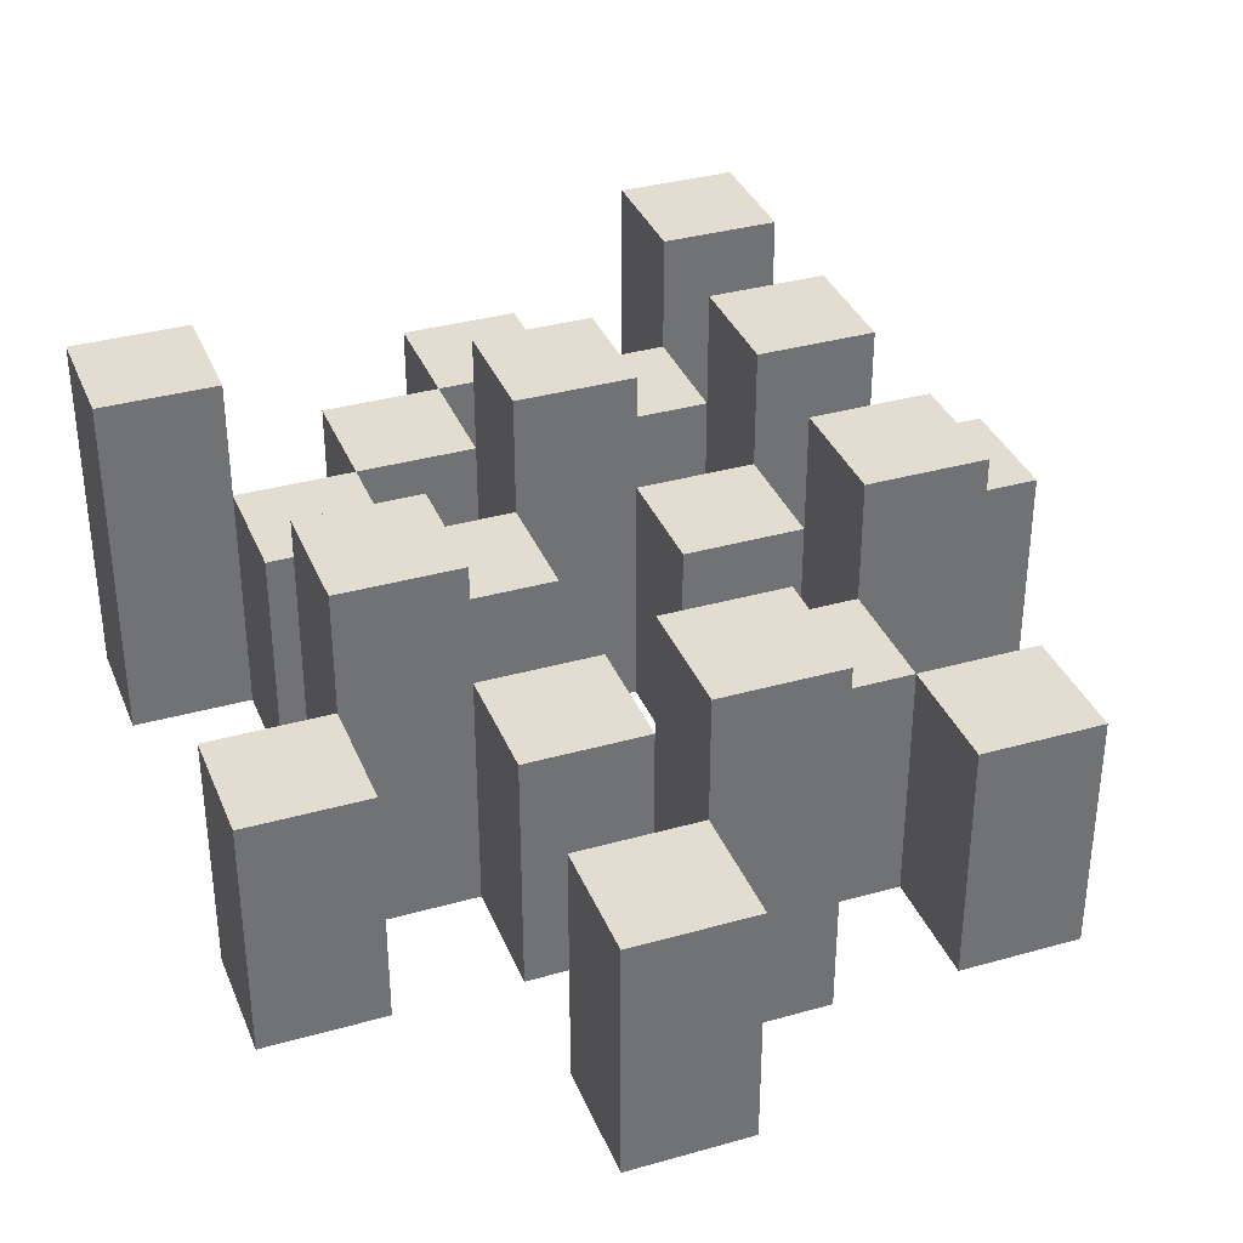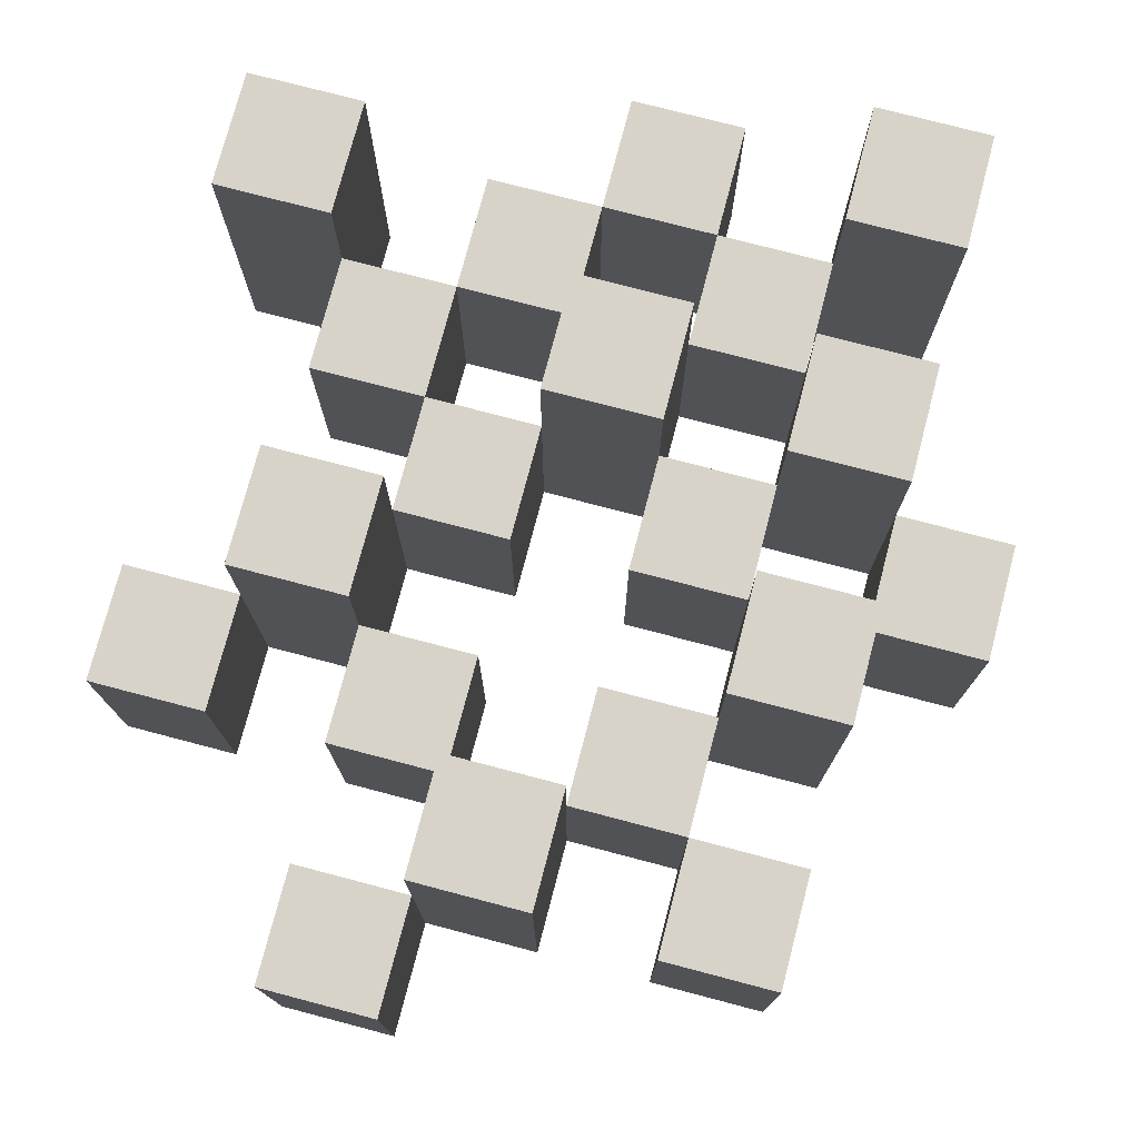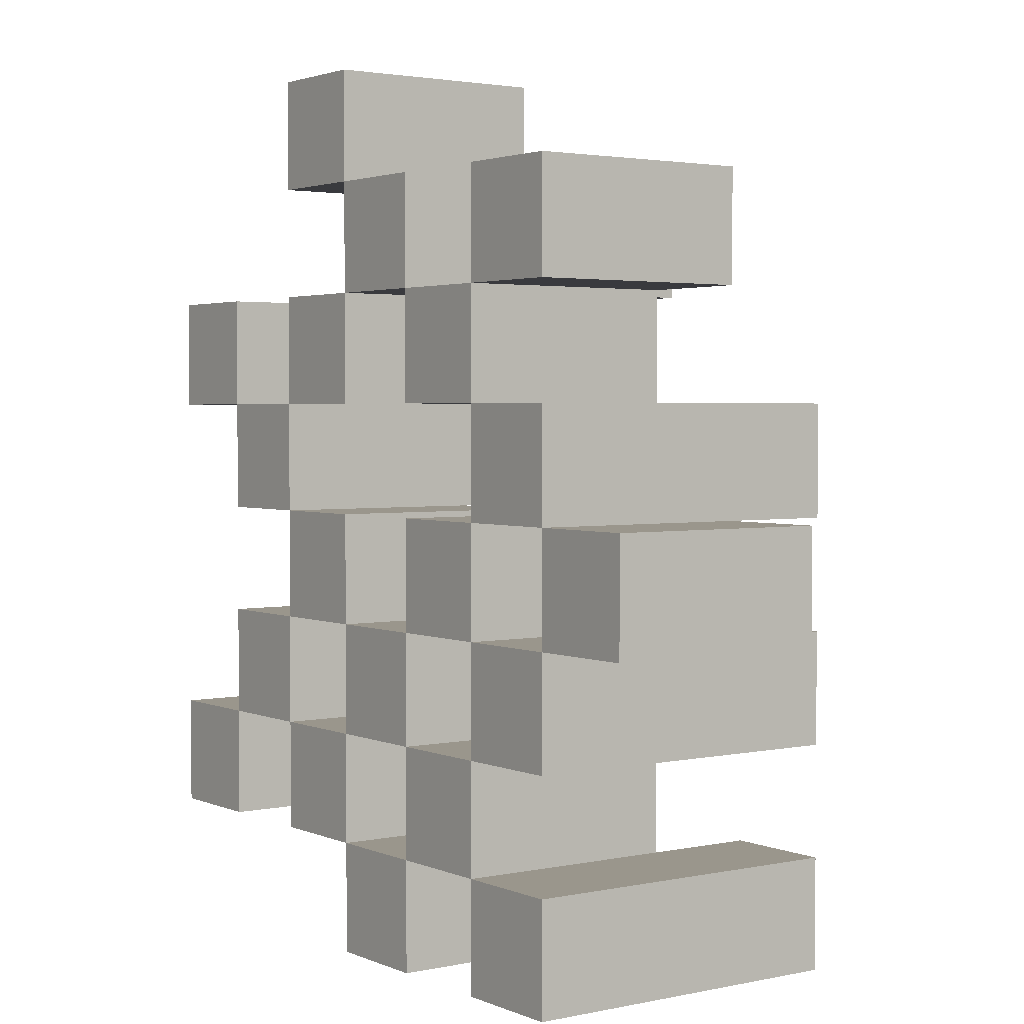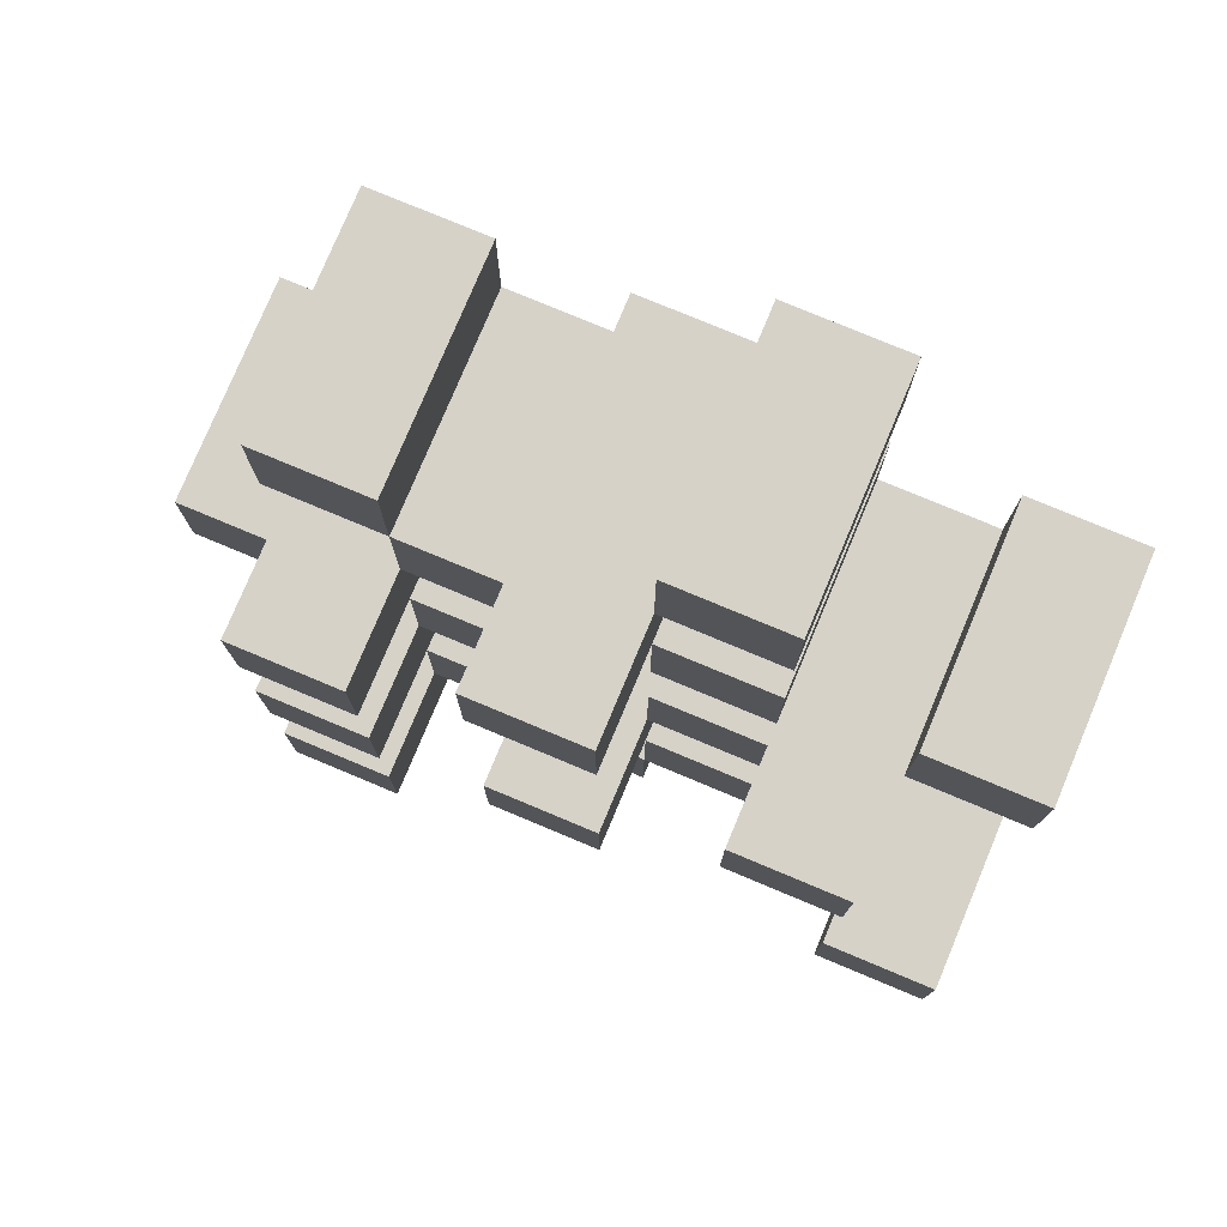
<metadata>
{"format":"obj","ext":"obj","renderer":"f3d","projection":"perspective","resolution":1024,"background":"white","views":[{"elev":35.4,"azim":-20.5,"up":"+Y"},{"elev":76.0,"azim":14.7,"up":"+Y"},{"elev":2.5,"azim":54.3,"up":"+Z"},{"elev":77.7,"azim":-157.3,"up":"+Z"}]}
</metadata>
<code>
o
v -17.2 0.9 29.3
v -17.1 0.9 29.3
v -17 0.9 29.3
v -16.9 0.9 29.3
v -17.2 1.1 29.3
v -17.1 1.1 29.3
v -17 1.2 29.3
v -16.9 1.2 29.3
v -17.5 0.9 29.4
v -17.4 0.9 29.4
v -17.3 0.9 29.4
v -17.2 0.9 29.4
v -17.1 0.9 29.4
v -17 0.9 29.4
v -17.3 1.1 29.4
v -17.2 1.1 29.4
v -17.1 1.1 29.4
v -17 1.1 29.4
v -17.5 1.2 29.4
v -17.4 1.2 29.4
v -17.4 0.9 29.5
v -17.3 0.9 29.5
v -17.2 0.9 29.5
v -17.1 0.9 29.5
v -17 0.9 29.5
v -16.9 0.9 29.5
v -17.4 1.1 29.5
v -17.3 1.1 29.5
v -17.2 1.1 29.5
v -17.1 1.1 29.5
v -17 1.1 29.5
v -17.2 1.2 29.5
v -17.1 1.2 29.5
v -17 1.2 29.5
v -16.9 1.2 29.5
v -17.3 0.9 29.6
v -17.2 0.9 29.6
v -17.1 0.9 29.6
v -17 0.9 29.6
v -16.9 0.9 29.6
v -16.8 0.9 29.6
v -17.3 1.1 29.6
v -17.2 1.1 29.6
v -17.1 1.1 29.6
v -17 1.1 29.6
v -16.9 1.1 29.6
v -16.8 1.1 29.6
v -17.4 0.9 29.7
v -17.3 0.9 29.7
v -17 0.9 29.7
v -16.9 0.9 29.7
v -17.3 1.1 29.7
v -17 1.1 29.7
v -16.9 1.1 29.7
v -17.4 1.2 29.7
v -17.3 1.2 29.7
v -17 1.2 29.7
v -16.9 1.2 29.7
v -17.5 0.9 29.8
v -17.4 0.9 29.8
v -17.3 0.9 29.8
v -17.2 0.9 29.8
v -17.1 0.9 29.8
v -17 0.9 29.8
v -17.5 1.1 29.8
v -17.4 1.1 29.8
v -17.3 1.1 29.8
v -17.2 1.1 29.8
v -17.1 1.1 29.8
v -17 1.1 29.8
v -17.2 0.9 29.9
v -17.1 0.9 29.9
v -17 0.9 29.9
v -16.9 0.9 29.9
v -17.2 1.1 29.9
v -17.1 1.1 29.9
v -17 1.1 29.9
v -16.9 1.1 29.9
v -17.2 1.2 29.9
v -17.1 1.2 29.9
v -17.3 0.9 30
v -17.2 0.9 30
v -17.3 1.1 30
v -17.2 1.1 30
v -17.2 0.9 29.4
v -17.1 0.9 29.4
v -17 0.9 29.4
v -16.9 0.9 29.4
v -17.2 1.1 29.4
v -17.1 1.1 29.4
v -17 1.1 29.4
v -17 1.2 29.4
v -16.9 1.2 29.4
v -17.5 0.9 29.5
v -17.4 0.9 29.5
v -17.3 0.9 29.5
v -17.2 0.9 29.5
v -17.1 0.9 29.5
v -17 0.9 29.5
v -17.4 1.1 29.5
v -17.3 1.1 29.5
v -17.2 1.1 29.5
v -17.1 1.1 29.5
v -17 1.1 29.5
v -17.5 1.2 29.5
v -17.4 1.2 29.5
v -17.4 0.9 29.6
v -17.3 0.9 29.6
v -17.2 0.9 29.6
v -17.1 0.9 29.6
v -17 0.9 29.6
v -16.9 0.9 29.6
v -17.4 1.1 29.6
v -17.3 1.1 29.6
v -17.2 1.1 29.6
v -17.1 1.1 29.6
v -17 1.1 29.6
v -16.9 1.1 29.6
v -17.2 1.2 29.6
v -17.1 1.2 29.6
v -17 1.2 29.6
v -16.9 1.2 29.6
v -17.3 0.9 29.7
v -17.2 0.9 29.7
v -17.1 0.9 29.7
v -17 0.9 29.7
v -16.9 0.9 29.7
v -16.8 0.9 29.7
v -17.3 1.1 29.7
v -17.2 1.1 29.7
v -17.1 1.1 29.7
v -17 1.1 29.7
v -16.9 1.1 29.7
v -16.8 1.1 29.7
v -17.4 0.9 29.8
v -17.3 0.9 29.8
v -17 0.9 29.8
v -16.9 0.9 29.8
v -17.4 1.1 29.8
v -17.3 1.1 29.8
v -17 1.1 29.8
v -17.4 1.2 29.8
v -17.3 1.2 29.8
v -17 1.2 29.8
v -16.9 1.2 29.8
v -17.5 0.9 29.9
v -17.4 0.9 29.9
v -17.3 0.9 29.9
v -17.2 0.9 29.9
v -17.1 0.9 29.9
v -17 0.9 29.9
v -17.5 1.1 29.9
v -17.4 1.1 29.9
v -17.3 1.1 29.9
v -17.2 1.1 29.9
v -17.1 1.1 29.9
v -17 1.1 29.9
v -17.2 0.9 30
v -17.1 0.9 30
v -17 0.9 30
v -16.9 0.9 30
v -17.2 1.1 30
v -17 1.1 30
v -16.9 1.1 30
v -17.2 1.2 30
v -17.1 1.2 30
v -17.3 0.9 30.1
v -17.2 0.9 30.1
v -17.3 1.1 30.1
v -17.2 1.1 30.1
v -17.5 0.9 29.4
v -17.5 1.2 29.4
v -17.5 0.9 29.5
v -17.5 1.2 29.5
v -17.5 0.9 29.8
v -17.5 1.1 29.8
v -17.5 0.9 29.9
v -17.5 1.1 29.9
v -17.4 0.9 29.5
v -17.4 1.1 29.5
v -17.4 0.9 29.6
v -17.4 1.1 29.6
v -17.4 0.9 29.7
v -17.4 1.2 29.7
v -17.4 0.9 29.8
v -17.4 1.1 29.8
v -17.4 1.2 29.8
v -17.3 0.9 29.4
v -17.3 1.1 29.4
v -17.3 0.9 29.5
v -17.3 1.1 29.5
v -17.3 0.9 29.6
v -17.3 1.1 29.6
v -17.3 0.9 29.7
v -17.3 1.1 29.7
v -17.3 0.9 29.8
v -17.3 1.1 29.8
v -17.3 0.9 29.9
v -17.3 1.1 29.9
v -17.3 0.9 30
v -17.3 1.1 30
v -17.3 0.9 30.1
v -17.3 1.1 30.1
v -17.2 0.9 29.3
v -17.2 1.1 29.3
v -17.2 0.9 29.4
v -17.2 1.1 29.4
v -17.2 0.9 29.5
v -17.2 1.1 29.5
v -17.2 1.2 29.5
v -17.2 0.9 29.6
v -17.2 1.1 29.6
v -17.2 1.2 29.6
v -17.2 0.9 29.9
v -17.2 1.1 29.9
v -17.2 1.2 29.9
v -17.2 0.9 30
v -17.2 1.1 30
v -17.2 1.2 30
v -17.1 0.9 29.4
v -17.1 1.1 29.4
v -17.1 0.9 29.5
v -17.1 1.1 29.5
v -17.1 0.9 29.6
v -17.1 1.1 29.6
v -17.1 0.9 29.7
v -17.1 1.1 29.7
v -17.1 0.9 29.8
v -17.1 1.1 29.8
v -17.1 0.9 29.9
v -17.1 1.1 29.9
v -17 0.9 29.3
v -17 1.2 29.3
v -17 0.9 29.4
v -17 1.1 29.4
v -17 1.2 29.4
v -17 0.9 29.5
v -17 1.1 29.5
v -17 1.2 29.5
v -17 0.9 29.6
v -17 1.1 29.6
v -17 1.2 29.6
v -17 0.9 29.7
v -17 1.1 29.7
v -17 1.2 29.7
v -17 0.9 29.8
v -17 1.1 29.8
v -17 1.2 29.8
v -17 0.9 29.9
v -17 1.1 29.9
v -17 0.9 30
v -17 1.1 30
v -16.9 0.9 29.6
v -16.9 1.1 29.6
v -16.9 0.9 29.7
v -16.9 1.1 29.7
v -17.4 0.9 29.4
v -17.4 1.2 29.4
v -17.4 0.9 29.5
v -17.4 1.1 29.5
v -17.4 1.2 29.5
v -17.4 0.9 29.8
v -17.4 1.1 29.8
v -17.4 0.9 29.9
v -17.4 1.1 29.9
v -17.3 0.9 29.5
v -17.3 1.1 29.5
v -17.3 0.9 29.6
v -17.3 1.1 29.6
v -17.3 0.9 29.7
v -17.3 1.1 29.7
v -17.3 1.2 29.7
v -17.3 0.9 29.8
v -17.3 1.1 29.8
v -17.3 1.2 29.8
v -17.2 0.9 29.4
v -17.2 1.1 29.4
v -17.2 0.9 29.5
v -17.2 1.1 29.5
v -17.2 0.9 29.6
v -17.2 1.1 29.6
v -17.2 0.9 29.7
v -17.2 1.1 29.7
v -17.2 0.9 29.8
v -17.2 1.1 29.8
v -17.2 0.9 29.9
v -17.2 1.1 29.9
v -17.2 0.9 30
v -17.2 1.1 30
v -17.2 0.9 30.1
v -17.2 1.1 30.1
v -17.1 0.9 29.3
v -17.1 1.1 29.3
v -17.1 0.9 29.4
v -17.1 1.1 29.4
v -17.1 0.9 29.5
v -17.1 1.1 29.5
v -17.1 1.2 29.5
v -17.1 0.9 29.6
v -17.1 1.1 29.6
v -17.1 1.2 29.6
v -17.1 0.9 29.9
v -17.1 1.1 29.9
v -17.1 1.2 29.9
v -17.1 0.9 30
v -17.1 1.2 30
v -17 0.9 29.4
v -17 1.1 29.4
v -17 0.9 29.5
v -17 1.1 29.5
v -17 0.9 29.6
v -17 1.1 29.6
v -17 0.9 29.7
v -17 1.1 29.7
v -17 0.9 29.8
v -17 1.1 29.8
v -17 0.9 29.9
v -17 1.1 29.9
v -16.9 0.9 29.3
v -16.9 1.2 29.3
v -16.9 0.9 29.4
v -16.9 1.2 29.4
v -16.9 0.9 29.5
v -16.9 1.2 29.5
v -16.9 0.9 29.6
v -16.9 1.1 29.6
v -16.9 1.2 29.6
v -16.9 0.9 29.7
v -16.9 1.1 29.7
v -16.9 1.2 29.7
v -16.9 0.9 29.8
v -16.9 1.2 29.8
v -16.9 0.9 29.9
v -16.9 1.1 29.9
v -16.9 0.9 30
v -16.9 1.1 30
v -16.8 0.9 29.6
v -16.8 1.1 29.6
v -16.8 0.9 29.7
v -16.8 1.1 29.7
v -17.5 0.9 29.4
v -17.5 0.9 29.5
v -17.5 0.9 29.8
v -17.5 0.9 29.9
v -17.4 0.9 29.4
v -17.4 0.9 29.5
v -17.4 0.9 29.6
v -17.4 0.9 29.7
v -17.4 0.9 29.8
v -17.4 0.9 29.9
v -17.3 0.9 29.4
v -17.3 0.9 29.5
v -17.3 0.9 29.6
v -17.3 0.9 29.7
v -17.3 0.9 29.8
v -17.3 0.9 29.9
v -17.3 0.9 30
v -17.3 0.9 30.1
v -17.2 0.9 29.3
v -17.2 0.9 29.4
v -17.2 0.9 29.5
v -17.2 0.9 29.6
v -17.2 0.9 29.7
v -17.2 0.9 29.8
v -17.2 0.9 29.9
v -17.2 0.9 30
v -17.2 0.9 30.1
v -17.1 0.9 29.3
v -17.1 0.9 29.4
v -17.1 0.9 29.5
v -17.1 0.9 29.6
v -17.1 0.9 29.7
v -17.1 0.9 29.8
v -17.1 0.9 29.9
v -17.1 0.9 30
v -17 0.9 29.3
v -17 0.9 29.4
v -17 0.9 29.5
v -17 0.9 29.6
v -17 0.9 29.7
v -17 0.9 29.8
v -17 0.9 29.9
v -17 0.9 30
v -16.9 0.9 29.3
v -16.9 0.9 29.4
v -16.9 0.9 29.5
v -16.9 0.9 29.6
v -16.9 0.9 29.7
v -16.9 0.9 29.8
v -16.9 0.9 29.9
v -16.9 0.9 30
v -16.8 0.9 29.6
v -16.8 0.9 29.7
v -17.5 1.1 29.8
v -17.5 1.1 29.9
v -17.4 1.1 29.5
v -17.4 1.1 29.6
v -17.4 1.1 29.8
v -17.4 1.1 29.9
v -17.3 1.1 29.4
v -17.3 1.1 29.5
v -17.3 1.1 29.6
v -17.3 1.1 29.7
v -17.3 1.1 29.8
v -17.3 1.1 29.9
v -17.3 1.1 30
v -17.3 1.1 30.1
v -17.2 1.1 29.3
v -17.2 1.1 29.4
v -17.2 1.1 29.5
v -17.2 1.1 29.6
v -17.2 1.1 29.7
v -17.2 1.1 29.8
v -17.2 1.1 29.9
v -17.2 1.1 30
v -17.2 1.1 30.1
v -17.1 1.1 29.3
v -17.1 1.1 29.4
v -17.1 1.1 29.5
v -17.1 1.1 29.6
v -17.1 1.1 29.7
v -17.1 1.1 29.8
v -17.1 1.1 29.9
v -17 1.1 29.4
v -17 1.1 29.5
v -17 1.1 29.6
v -17 1.1 29.7
v -17 1.1 29.8
v -17 1.1 29.9
v -17 1.1 30
v -16.9 1.1 29.6
v -16.9 1.1 29.7
v -16.9 1.1 29.9
v -16.9 1.1 30
v -16.8 1.1 29.6
v -16.8 1.1 29.7
v -17.5 1.2 29.4
v -17.5 1.2 29.5
v -17.4 1.2 29.4
v -17.4 1.2 29.5
v -17.4 1.2 29.7
v -17.4 1.2 29.8
v -17.3 1.2 29.7
v -17.3 1.2 29.8
v -17.2 1.2 29.5
v -17.2 1.2 29.6
v -17.2 1.2 29.9
v -17.2 1.2 30
v -17.1 1.2 29.5
v -17.1 1.2 29.6
v -17.1 1.2 29.9
v -17.1 1.2 30
v -17 1.2 29.3
v -17 1.2 29.4
v -17 1.2 29.5
v -17 1.2 29.6
v -17 1.2 29.7
v -17 1.2 29.8
v -16.9 1.2 29.3
v -16.9 1.2 29.4
v -16.9 1.2 29.5
v -16.9 1.2 29.6
v -16.9 1.2 29.7
v -16.9 1.2 29.8
f 5 2 1
f 6 2 5
f 7 4 3
f 8 4 7
f 15 12 11
f 16 12 15
f 17 14 13
f 18 14 17
f 19 10 9
f 20 10 19
f 27 22 21
f 28 22 27
f 29 24 23
f 30 24 29
f 31 26 25
f 32 30 29
f 33 30 32
f 34 26 31
f 35 26 34
f 42 37 36
f 43 37 42
f 44 39 38
f 45 39 44
f 46 41 40
f 47 41 46
f 52 49 48
f 53 51 50
f 54 51 53
f 55 52 48
f 56 52 55
f 57 54 53
f 58 54 57
f 65 60 59
f 66 60 65
f 67 62 61
f 68 62 67
f 69 64 63
f 70 64 69
f 75 72 71
f 76 72 75
f 77 74 73
f 78 74 77
f 79 76 75
f 80 76 79
f 83 82 81
f 84 82 83
f 85 86 89
f 89 86 90
f 87 88 91
f 91 88 92
f 92 88 93
f 94 95 100
f 96 97 101
f 101 97 102
f 98 99 103
f 103 99 104
f 94 100 105
f 105 100 106
f 107 108 113
f 113 108 114
f 109 110 115
f 115 110 116
f 111 112 117
f 117 112 118
f 115 116 119
f 119 116 120
f 117 118 121
f 121 118 122
f 123 124 129
f 129 124 130
f 125 126 131
f 131 126 132
f 127 128 133
f 133 128 134
f 135 136 139
f 139 136 140
f 137 138 141
f 139 140 142
f 142 140 143
f 141 138 144
f 144 138 145
f 146 147 152
f 152 147 153
f 148 149 154
f 154 149 155
f 150 151 156
f 156 151 157
f 158 159 162
f 160 161 163
f 163 161 164
f 162 159 165
f 165 159 166
f 167 168 169
f 169 168 170
f 173 172 171
f 174 172 173
f 177 176 175
f 178 176 177
f 181 180 179
f 182 180 181
f 185 184 183
f 186 184 185
f 187 184 186
f 190 189 188
f 191 189 190
f 194 193 192
f 195 193 194
f 198 197 196
f 199 197 198
f 202 201 200
f 203 201 202
f 206 205 204
f 207 205 206
f 211 209 208
f 211 210 209
f 212 210 211
f 213 210 212
f 217 215 214
f 217 216 215
f 218 216 217
f 219 216 218
f 222 221 220
f 223 221 222
f 226 225 224
f 227 225 226
f 230 229 228
f 231 229 230
f 234 233 232
f 235 233 234
f 236 233 235
f 240 238 237
f 240 239 238
f 241 239 240
f 242 239 241
f 246 244 243
f 246 245 244
f 247 245 246
f 248 245 247
f 251 250 249
f 252 250 251
f 255 254 253
f 256 254 255
f 257 258 259
f 259 258 260
f 260 258 261
f 262 263 264
f 264 263 265
f 266 267 268
f 268 267 269
f 270 271 273
f 271 272 273
f 273 272 274
f 274 272 275
f 276 277 278
f 278 277 279
f 280 281 282
f 282 281 283
f 284 285 286
f 286 285 287
f 288 289 290
f 290 289 291
f 292 293 294
f 294 293 295
f 296 297 299
f 297 298 299
f 299 298 300
f 300 298 301
f 302 303 305
f 303 304 305
f 305 304 306
f 307 308 309
f 309 308 310
f 311 312 313
f 313 312 314
f 315 316 317
f 317 316 318
f 319 320 321
f 321 320 322
f 323 324 325
f 325 324 326
f 326 324 327
f 328 329 331
f 329 330 331
f 331 330 332
f 333 334 335
f 335 334 336
f 337 338 339
f 339 338 340
f 345 342 341
f 346 342 345
f 349 344 343
f 350 344 349
f 352 347 346
f 353 347 352
f 354 349 348
f 355 349 354
f 360 352 351
f 361 352 360
f 362 354 353
f 363 354 362
f 364 356 355
f 365 356 364
f 366 358 357
f 367 358 366
f 368 360 359
f 369 360 368
f 370 362 361
f 371 362 370
f 374 366 365
f 375 366 374
f 377 370 369
f 378 370 377
f 379 372 371
f 380 372 379
f 381 374 373
f 382 374 381
f 384 377 376
f 385 377 384
f 386 379 378
f 387 379 386
f 388 381 380
f 389 381 388
f 390 383 382
f 391 383 390
f 392 388 387
f 393 388 392
f 394 395 398
f 398 395 399
f 396 397 401
f 401 397 402
f 400 401 409
f 409 401 410
f 402 403 411
f 411 403 412
f 404 405 413
f 413 405 414
f 406 407 415
f 415 407 416
f 408 409 417
f 417 409 418
f 418 419 424
f 424 419 425
f 420 421 426
f 426 421 427
f 422 423 428
f 428 423 429
f 429 430 433
f 433 430 434
f 431 432 435
f 435 432 436
f 437 438 439
f 439 438 440
f 441 442 443
f 443 442 444
f 445 446 449
f 449 446 450
f 447 448 451
f 451 448 452
f 453 454 459
f 459 454 460
f 455 456 461
f 461 456 462
f 457 458 463
f 463 458 464

</code>
